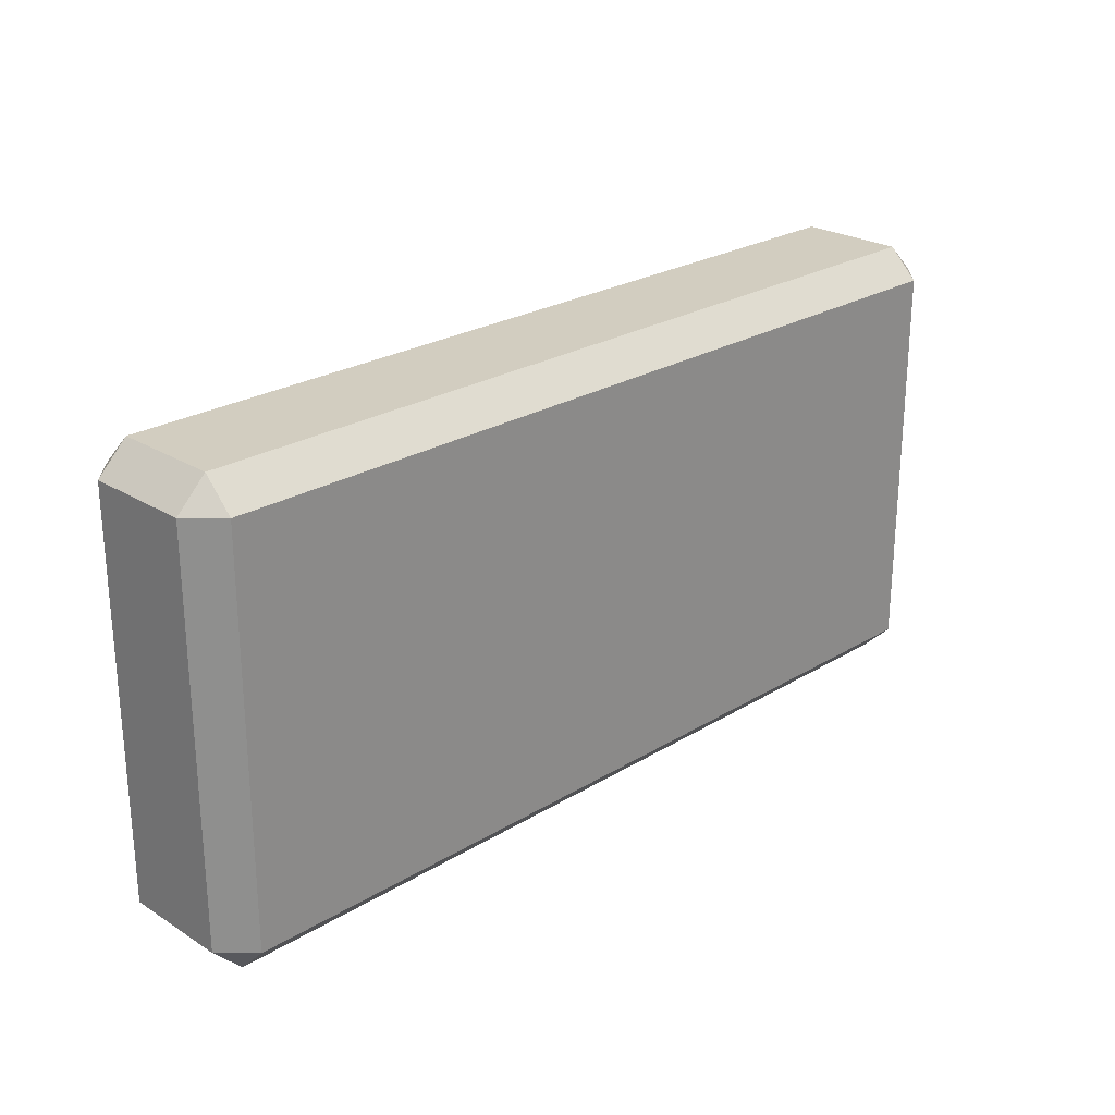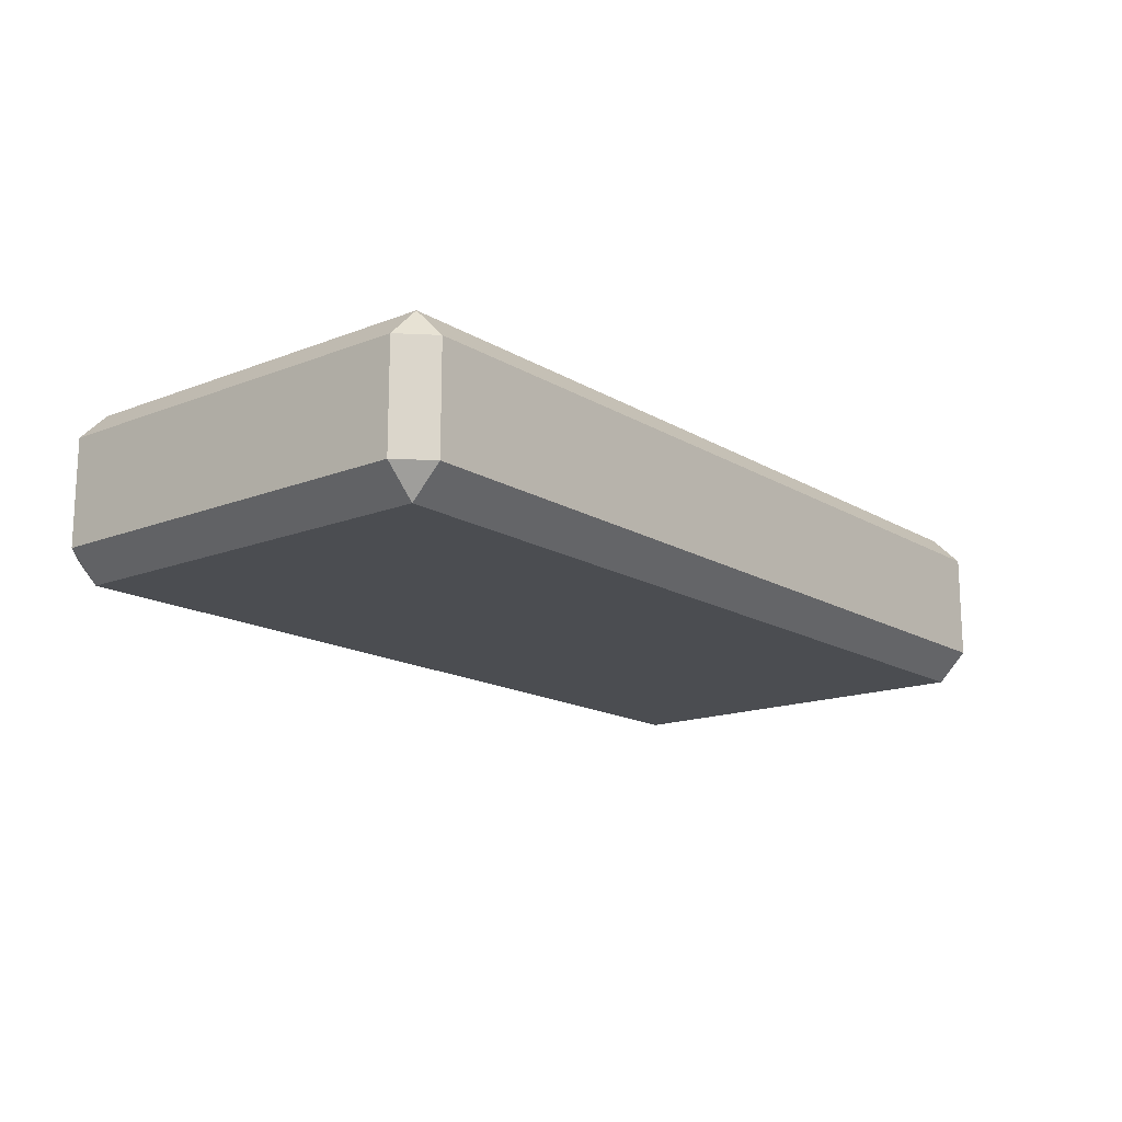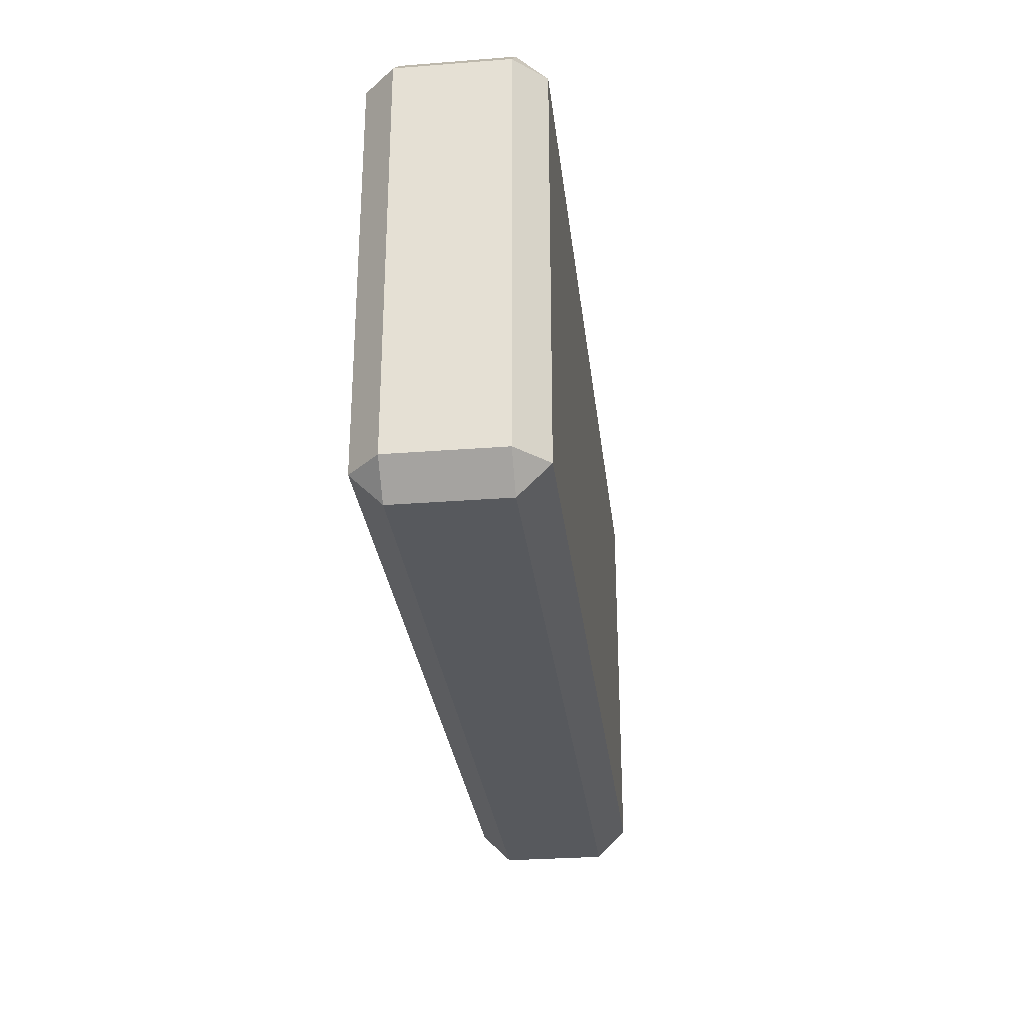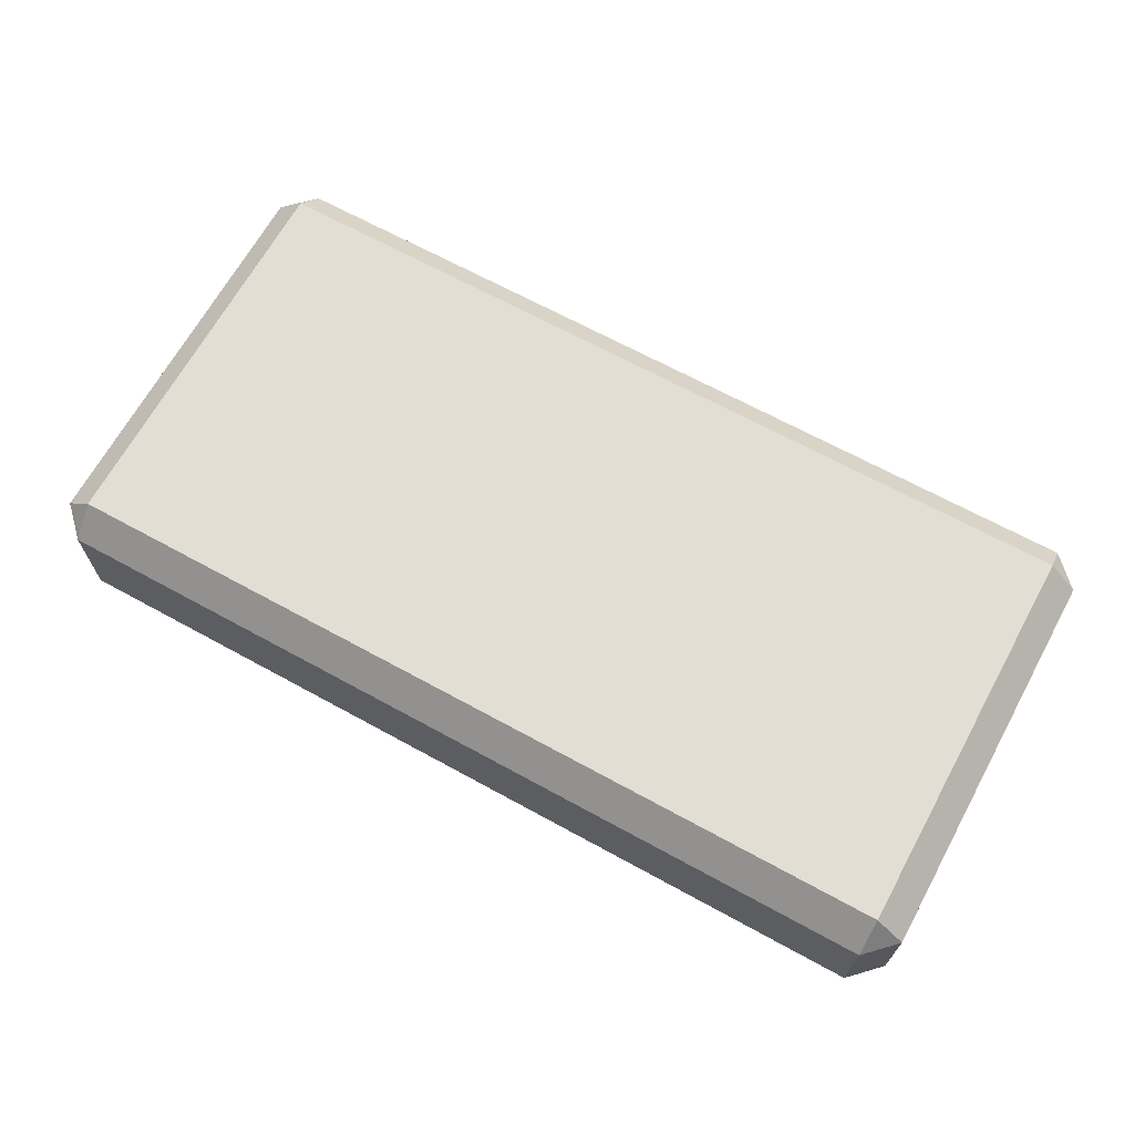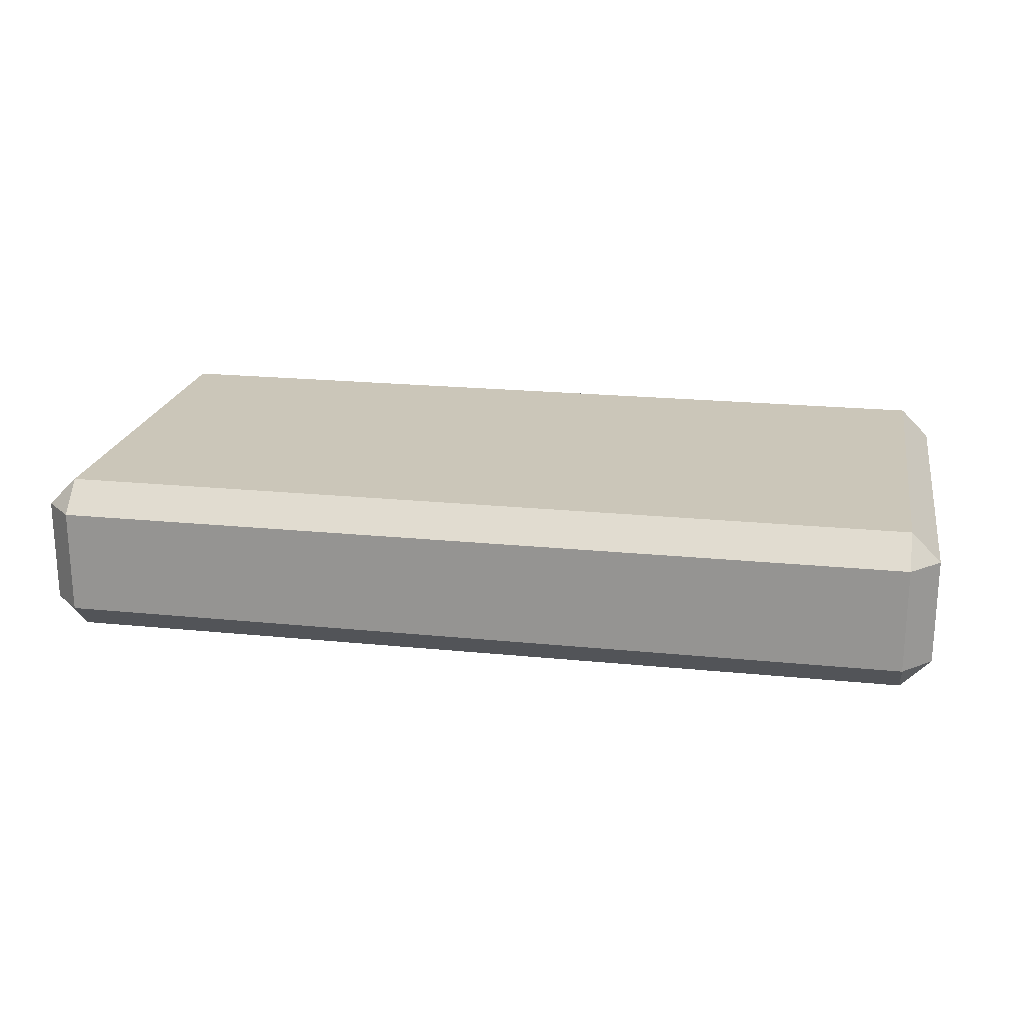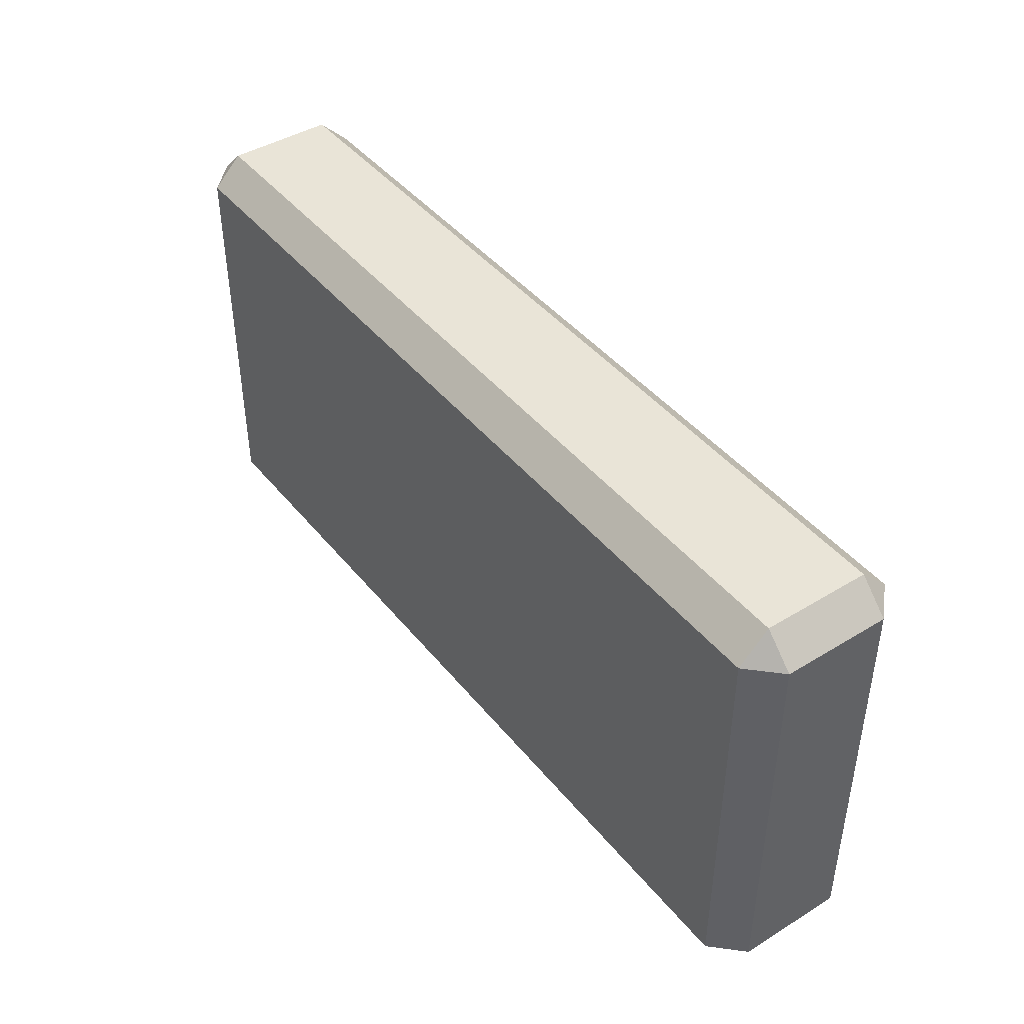
<metadata>
{"format":"obj","ext":"obj","renderer":"f3d","projection":"perspective","resolution":1024,"background":"white","views":[{"elev":24.7,"azim":135.3,"up":"+Z"},{"elev":-15.8,"azim":129.2,"up":"+Y"},{"elev":-29.1,"azim":96.6,"up":"+Z"},{"elev":67.2,"azim":-151.2,"up":"+Y"},{"elev":20.8,"azim":10.3,"up":"+Y"},{"elev":43.4,"azim":-125.9,"up":"+Z"}]}
</metadata>
<code>
g default
v -3.548 0.5495 -1.64
v -3.548 0.3071 -1.882
v -3.791 0.3071 -1.64
v 3.791 0.3071 -1.64
v 3.548 0.3071 -1.882
v 3.548 0.5495 -1.64
v -3.791 -0.5662 -1.64
v -3.548 -0.5662 -1.882
v -3.548 -0.8086 -1.64
v 3.548 -0.8086 -1.64
v 3.548 -0.5662 -1.882
v 3.791 -0.5662 -1.64
v -3.791 -0.5662 1.64
v -3.548 -0.8086 1.64
v -3.548 -0.5662 1.882
v 3.548 -0.5662 1.882
v 3.548 -0.8086 1.64
v 3.791 -0.5662 1.64
v -3.791 0.3071 1.64
v -3.548 0.3071 1.882
v -3.548 0.5495 1.64
v 3.548 0.5495 1.64
v 3.548 0.3071 1.882
v 3.791 0.3071 1.64
g polySurface16 dendy_controller
f 1 3 19 21
f 2 1 6 5
f 3 2 8 7
f 4 6 22 24
f 5 4 12 11
f 7 9 14 13
f 9 8 11 10
f 10 12 18 17
f 13 15 20 19
f 15 14 17 16
f 16 18 24 23
f 21 20 23 22
f 2 5 11 8
f 9 10 17 14
f 15 16 23 20
f 21 22 6 1
f 4 24 18 12
f 19 3 7 13
f 1 2 3
f 4 5 6
f 7 8 9
f 10 11 12
f 13 14 15
f 16 17 18
f 19 20 21
f 22 23 24

</code>
